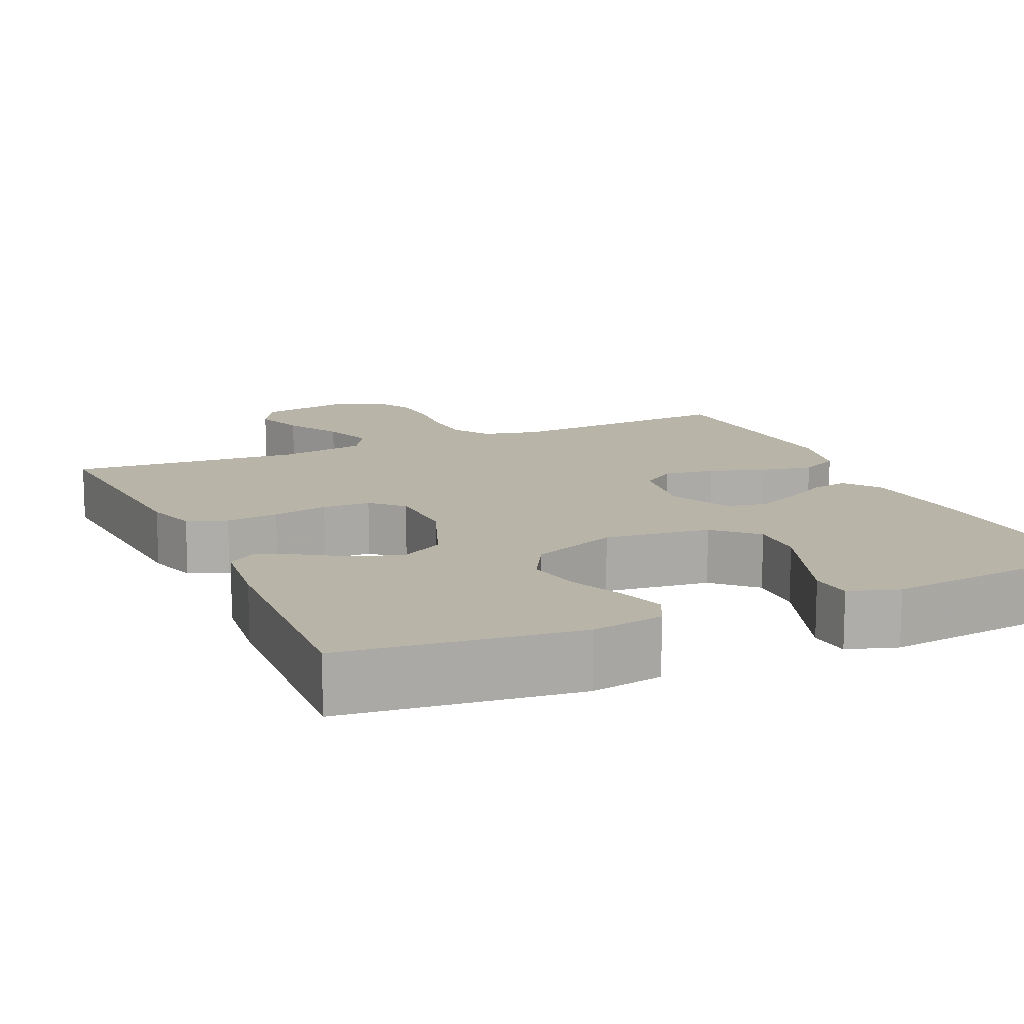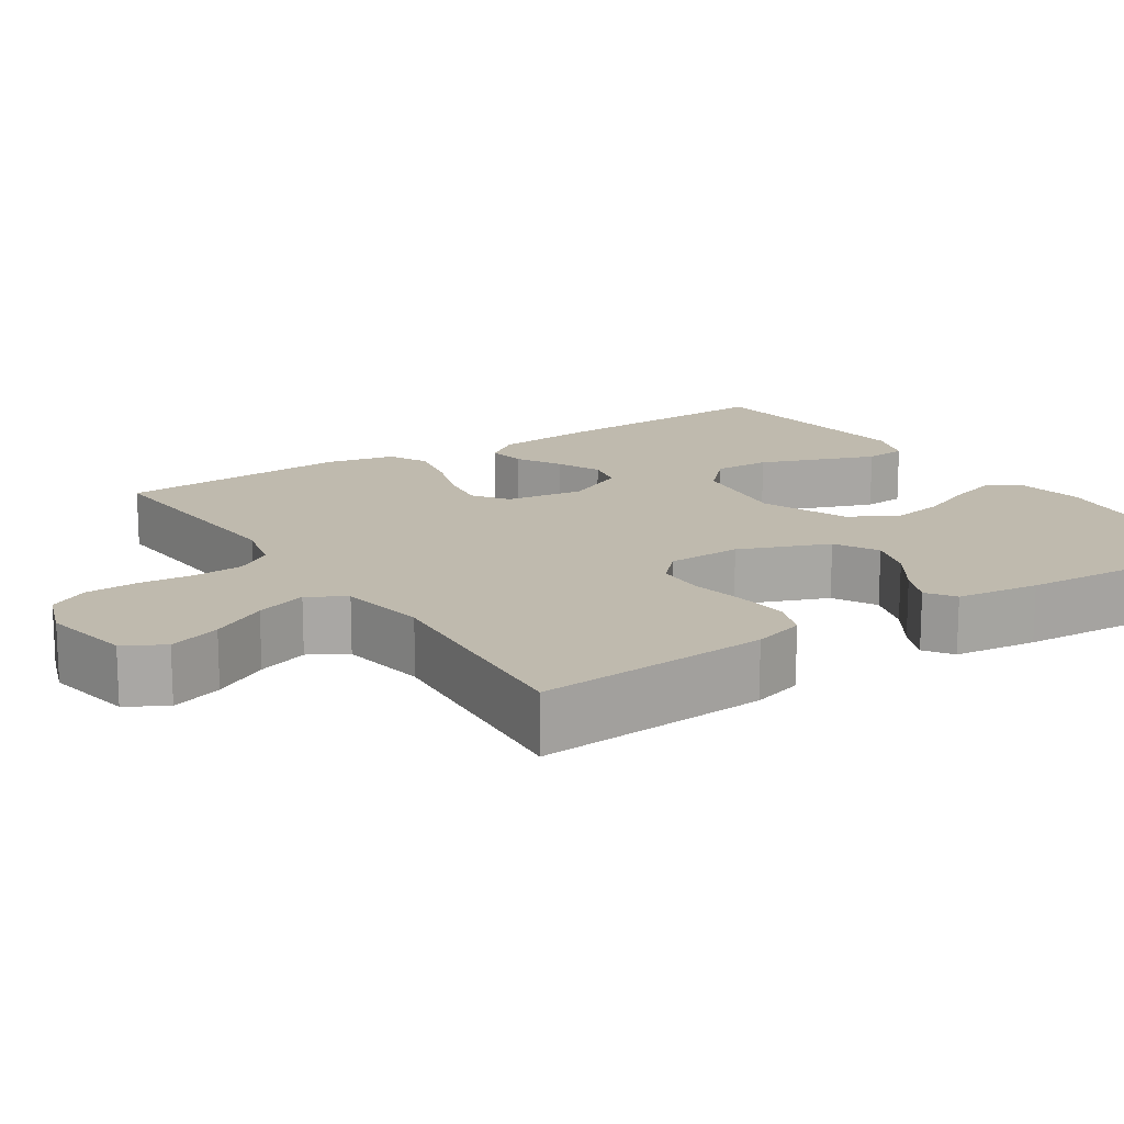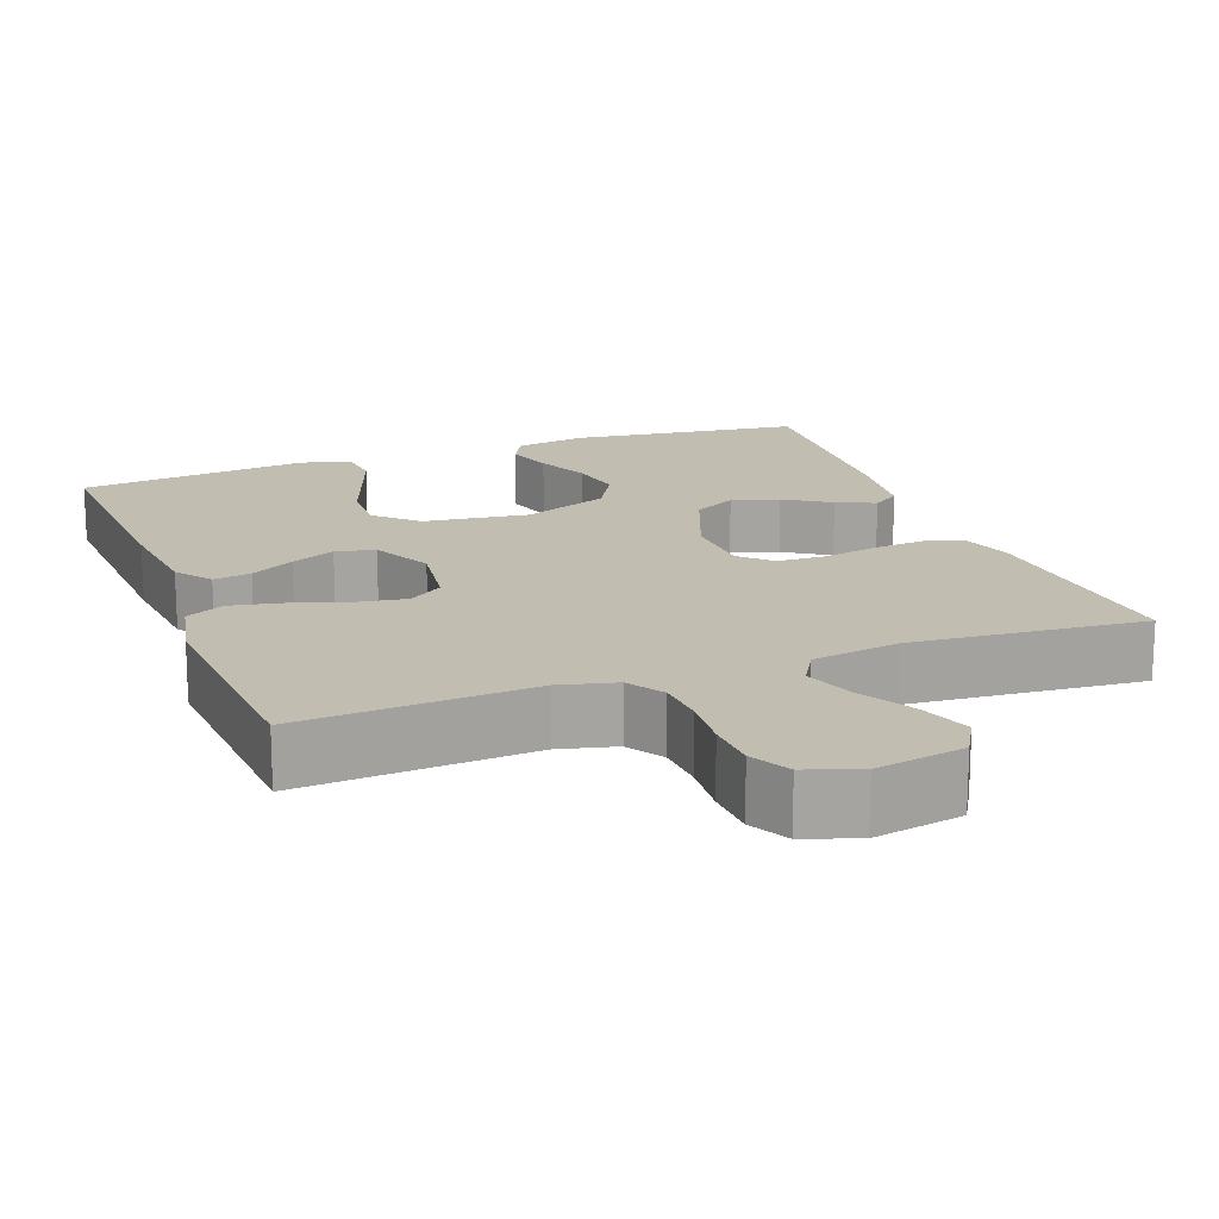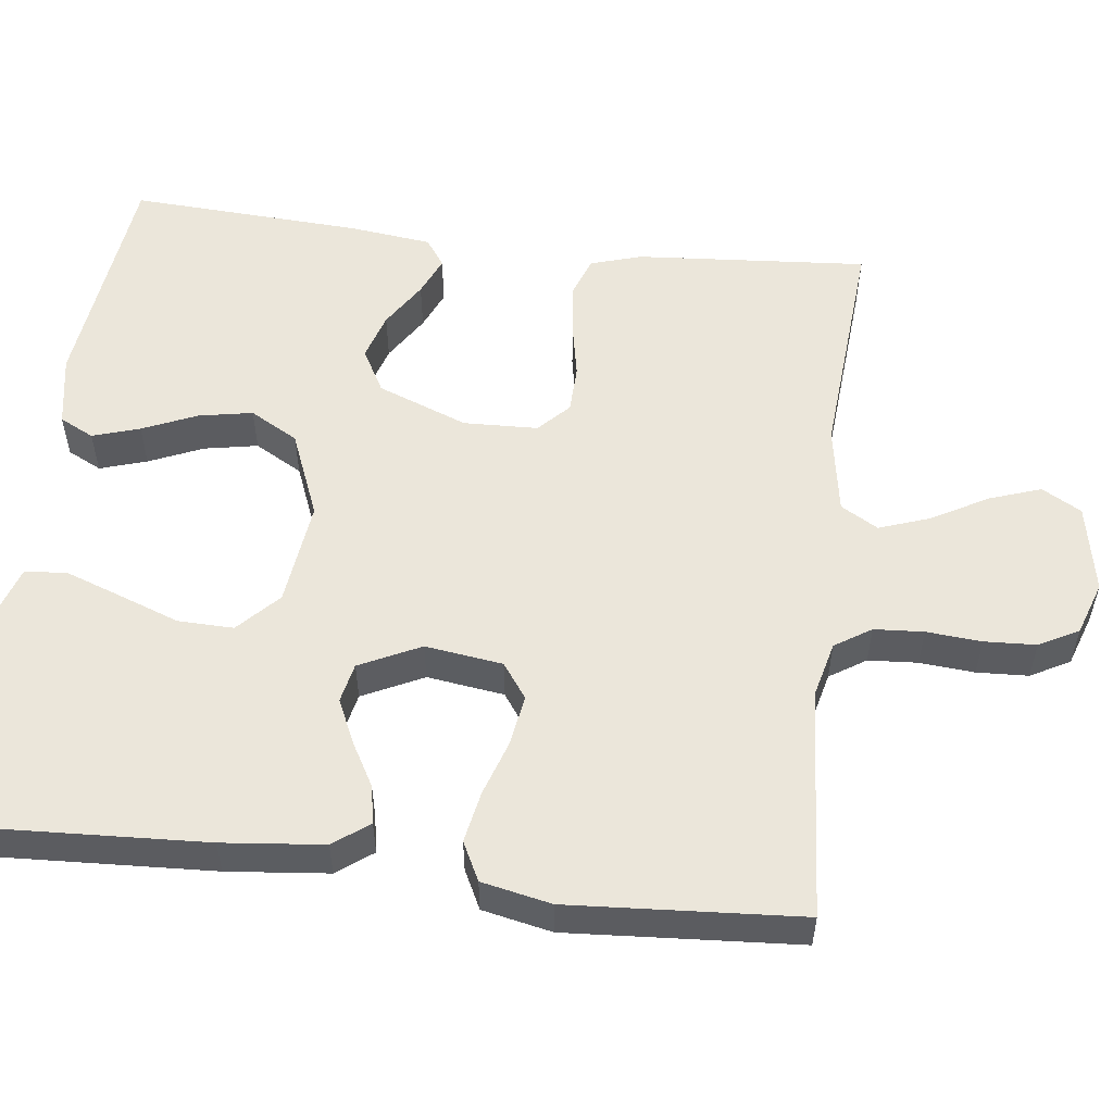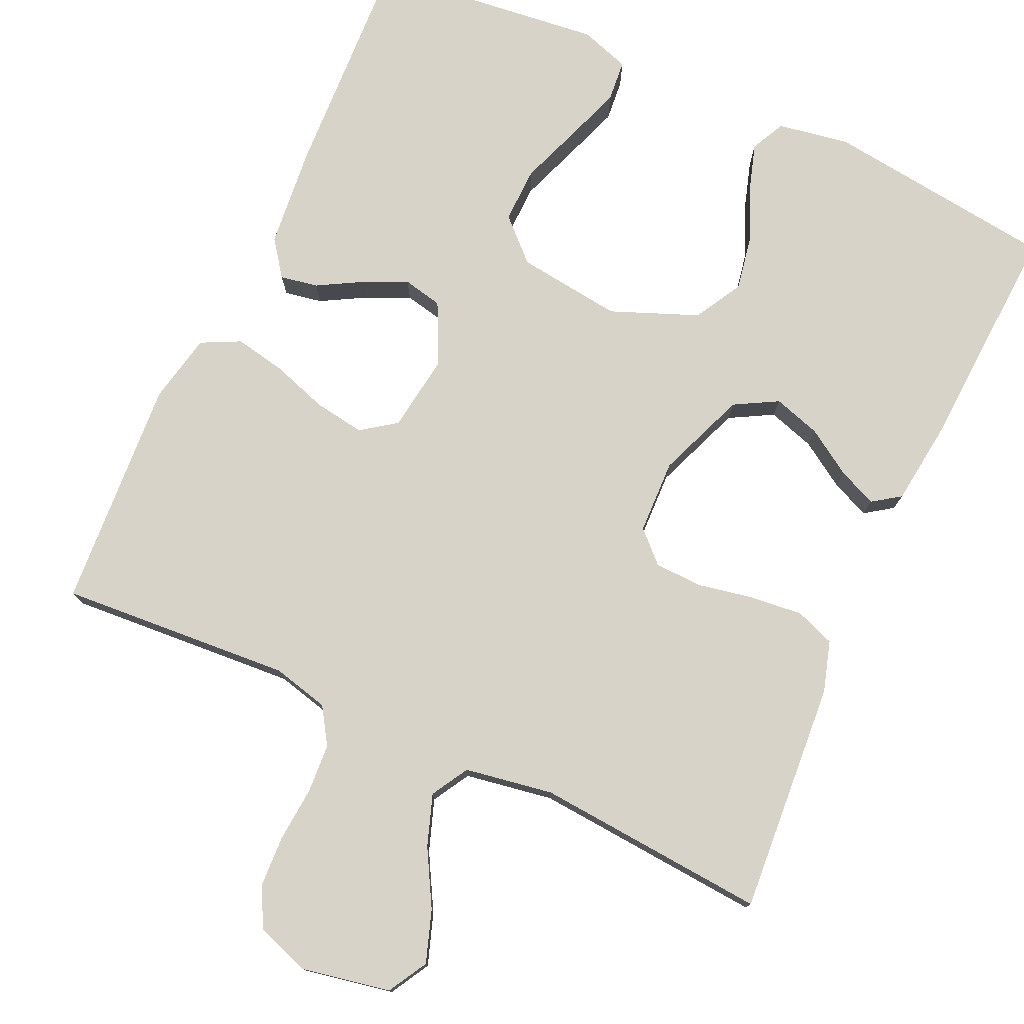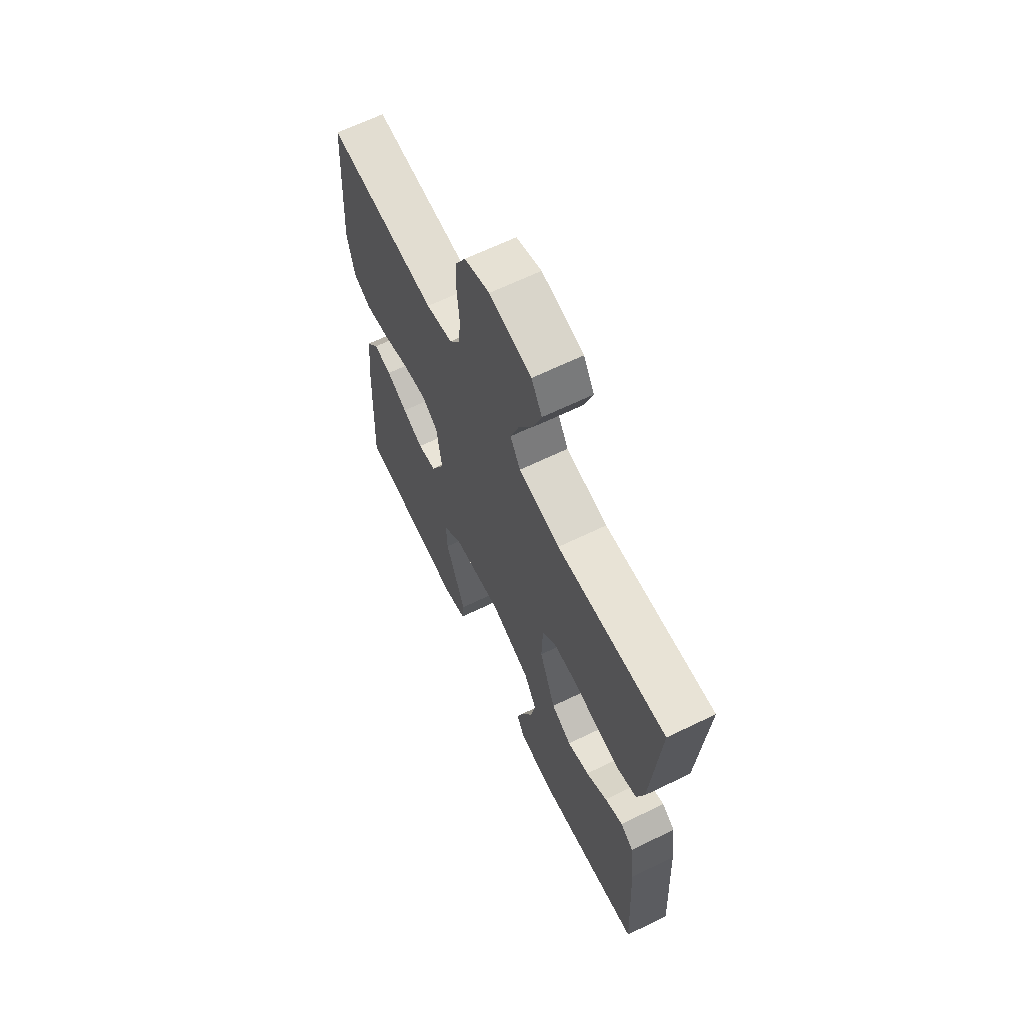
<metadata>
{"format":"obj","ext":"obj","renderer":"f3d","projection":"perspective","resolution":1024,"background":"white","views":[{"elev":13.3,"azim":155.7,"up":"+Y"},{"elev":15.6,"azim":57.0,"up":"+Y"},{"elev":16.9,"azim":-20.5,"up":"+Y"},{"elev":54.7,"azim":-83.2,"up":"+Y"},{"elev":77.0,"azim":24.6,"up":"+Y"},{"elev":65.3,"azim":64.0,"up":"+Z"}]}
</metadata>
<code>
v -0.5 0.07 -0.5
v -0.486 0.07 -0.2
v -0.473 0.07 -0.069
v -0.439 0.07 -0.023
v -0.39 0.07 -0.032
v -0.333 0.07 -0.064
v -0.276 0.07 -0.09
v -0.225 0.07 -0.079
v -0.187 0.07 0
v -0.201 0.07 0.1
v -0.246 0.07 0.132
v -0.311 0.07 0.122
v -0.383 0.07 0.098
v -0.45 0.07 0.085
v -0.5 0.07 0.11
v -0.519 0.07 0.2
v -0.5 0.07 0.5
v -0.2 0.07 0.479
v -0.127 0.07 0.497
v -0.097 0.07 0.544
v -0.093 0.07 0.608
v -0.099 0.07 0.679
v -0.096 0.07 0.746
v -0.069 0.07 0.797
v 0 0.07 0.821
v 0.115 0.07 0.799
v 0.144 0.07 0.748
v 0.121 0.07 0.681
v 0.081 0.07 0.609
v 0.058 0.07 0.543
v 0.086 0.07 0.495
v 0.2 0.07 0.476
v 0.5 0.07 0.5
v 0.478 0.07 0.2
v 0.458 0.07 0.134
v 0.407 0.07 0.115
v 0.339 0.07 0.122
v 0.267 0.07 0.136
v 0.205 0.07 0.134
v 0.166 0.07 0.096
v 0.163 0.07 0
v 0.208 0.07 -0.116
v 0.264 0.07 -0.147
v 0.325 0.07 -0.128
v 0.384 0.07 -0.09
v 0.434 0.07 -0.068
v 0.47 0.07 -0.093
v 0.483 0.07 -0.2
v 0.5 0.07 -0.5
v 0.2 0.07 -0.537
v 0.107 0.07 -0.521
v 0.085 0.07 -0.477
v 0.104 0.07 -0.416
v 0.134 0.07 -0.346
v 0.147 0.07 -0.276
v 0.112 0.07 -0.214
v 0 0.07 -0.169
v -0.136 0.07 -0.186
v -0.188 0.07 -0.236
v -0.186 0.07 -0.308
v -0.157 0.07 -0.387
v -0.131 0.07 -0.459
v -0.136 0.07 -0.513
v -0.2 0.07 -0.534
v -0.5 0 -0.5
v -0.486 0 -0.2
v -0.473 0 -0.069
v -0.439 0 -0.023
v -0.39 0 -0.032
v -0.333 0 -0.064
v -0.276 0 -0.09
v -0.225 0 -0.079
v -0.187 0 0
v -0.201 0 0.1
v -0.246 0 0.132
v -0.311 0 0.122
v -0.383 0 0.098
v -0.45 0 0.085
v -0.5 0 0.11
v -0.519 0 0.2
v -0.5 0 0.5
v -0.2 0 0.479
v -0.127 0 0.497
v -0.097 0 0.544
v -0.093 0 0.608
v -0.099 0 0.679
v -0.096 0 0.746
v -0.069 0 0.797
v 0 0 0.821
v 0.115 0 0.799
v 0.144 0 0.748
v 0.121 0 0.681
v 0.081 0 0.609
v 0.058 0 0.543
v 0.086 0 0.495
v 0.2 0 0.476
v 0.5 0 0.5
v 0.478 0 0.2
v 0.458 0 0.134
v 0.407 0 0.115
v 0.339 0 0.122
v 0.267 0 0.136
v 0.205 0 0.134
v 0.166 0 0.096
v 0.163 0 0
v 0.208 0 -0.116
v 0.264 0 -0.147
v 0.325 0 -0.128
v 0.384 0 -0.09
v 0.434 0 -0.068
v 0.47 0 -0.093
v 0.483 0 -0.2
v 0.5 0 -0.5
v 0.2 0 -0.537
v 0.107 0 -0.521
v 0.085 0 -0.477
v 0.104 0 -0.416
v 0.134 0 -0.346
v 0.147 0 -0.276
v 0.112 0 -0.214
v 0 0 -0.169
v -0.136 0 -0.186
v -0.188 0 -0.236
v -0.186 0 -0.308
v -0.157 0 -0.387
v -0.131 0 -0.459
v -0.136 0 -0.513
v -0.2 0 -0.534
f 4 5 6
f 3 4 6
f 2 3 6
f 1 2 6
f 64 1 6
f 63 64 6
f 62 63 6
f 61 62 6
f 60 61 6
f 59 60 6 7
f 58 59 7 8
f 57 58 8 9
f 56 57 9 10
f 52 53 54
f 51 52 54
f 50 51 54
f 49 50 54
f 48 49 54
f 47 48 54
f 46 47 54
f 45 46 54
f 44 45 54
f 43 44 54 55
f 42 43 55 56
f 36 37 38
f 35 36 38
f 34 35 38
f 33 34 38
f 32 33 38
f 31 32 38 39
f 30 31 39 40
f 27 28 29
f 26 27 29
f 25 26 29
f 24 25 29
f 23 24 29
f 22 23 29
f 21 22 29
f 20 21 29 30
f 30 40 41
f 20 30 41
f 19 20 41
f 16 17 18
f 15 16 18
f 14 15 18
f 13 14 18
f 12 13 18
f 11 12 18 19
f 42 56 10
f 41 42 10
f 19 41 10
f 10 11 19
f 70 69 68
f 70 68 67
f 70 67 66
f 70 66 65
f 70 65 128
f 70 128 127
f 70 127 126
f 70 126 125
f 70 125 124
f 71 70 124 123
f 72 71 123 122
f 73 72 122 121
f 74 73 121 120
f 118 117 116
f 118 116 115
f 118 115 114
f 118 114 113
f 118 113 112
f 118 112 111
f 118 111 110
f 118 110 109
f 118 109 108
f 119 118 108 107
f 120 119 107 106
f 102 101 100
f 102 100 99
f 102 99 98
f 102 98 97
f 102 97 96
f 103 102 96 95
f 104 103 95 94
f 93 92 91
f 93 91 90
f 93 90 89
f 93 89 88
f 93 88 87
f 93 87 86
f 93 86 85
f 94 93 85 84
f 105 104 94
f 105 94 84
f 105 84 83
f 82 81 80
f 82 80 79
f 82 79 78
f 82 78 77
f 82 77 76
f 83 82 76 75
f 74 120 106
f 74 106 105
f 74 105 83
f 83 75 74
f 1 65 66 2
f 2 66 67 3
f 3 67 68 4
f 4 68 69 5
f 5 69 70 6
f 6 70 71 7
f 7 71 72 8
f 8 72 73 9
f 9 73 74 10
f 10 74 75 11
f 11 75 76 12
f 12 76 77 13
f 13 77 78 14
f 14 78 79 15
f 15 79 80 16
f 16 80 81 17
f 17 81 82 18
f 18 82 83 19
f 19 83 84 20
f 20 84 85 21
f 21 85 86 22
f 22 86 87 23
f 23 87 88 24
f 24 88 89 25
f 25 89 90 26
f 26 90 91 27
f 27 91 92 28
f 28 92 93 29
f 29 93 94 30
f 30 94 95 31
f 31 95 96 32
f 32 96 97 33
f 33 97 98 34
f 34 98 99 35
f 35 99 100 36
f 36 100 101 37
f 37 101 102 38
f 38 102 103 39
f 39 103 104 40
f 40 104 105 41
f 41 105 106 42
f 42 106 107 43
f 43 107 108 44
f 44 108 109 45
f 45 109 110 46
f 46 110 111 47
f 47 111 112 48
f 48 112 113 49
f 49 113 114 50
f 50 114 115 51
f 51 115 116 52
f 52 116 117 53
f 53 117 118 54
f 54 118 119 55
f 55 119 120 56
f 56 120 121 57
f 57 121 122 58
f 58 122 123 59
f 59 123 124 60
f 60 124 125 61
f 61 125 126 62
f 62 126 127 63
f 63 127 128 64
f 64 128 65 1

</code>
